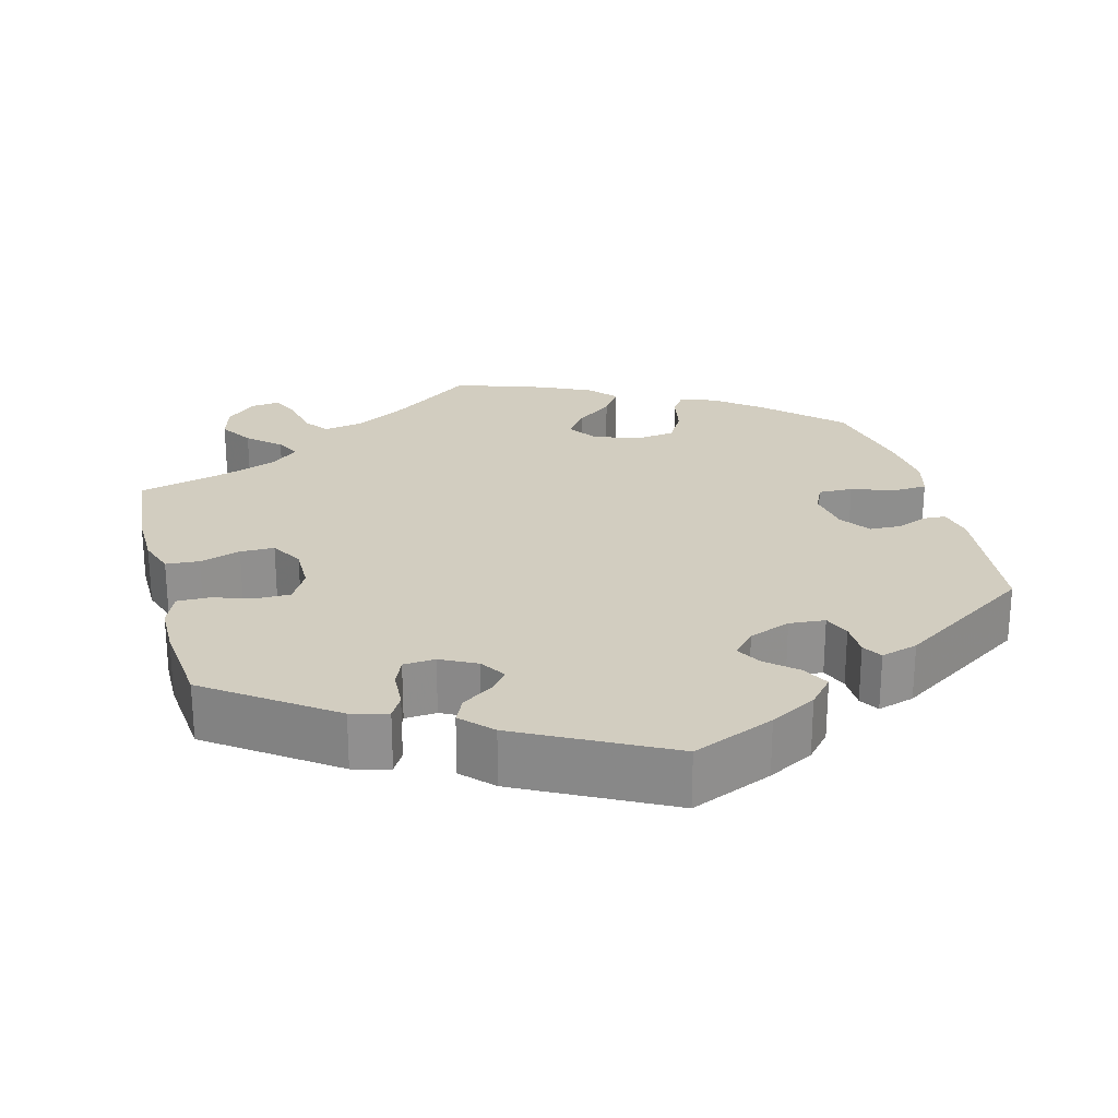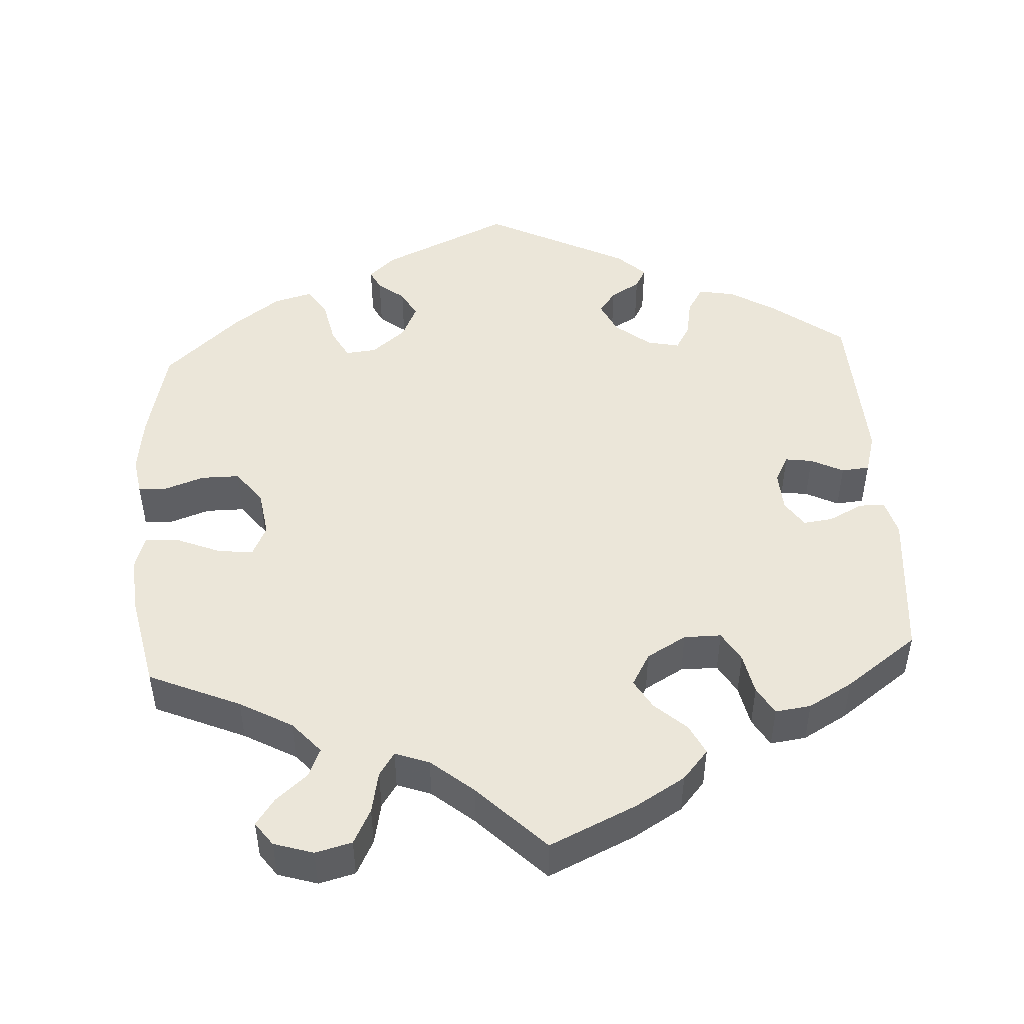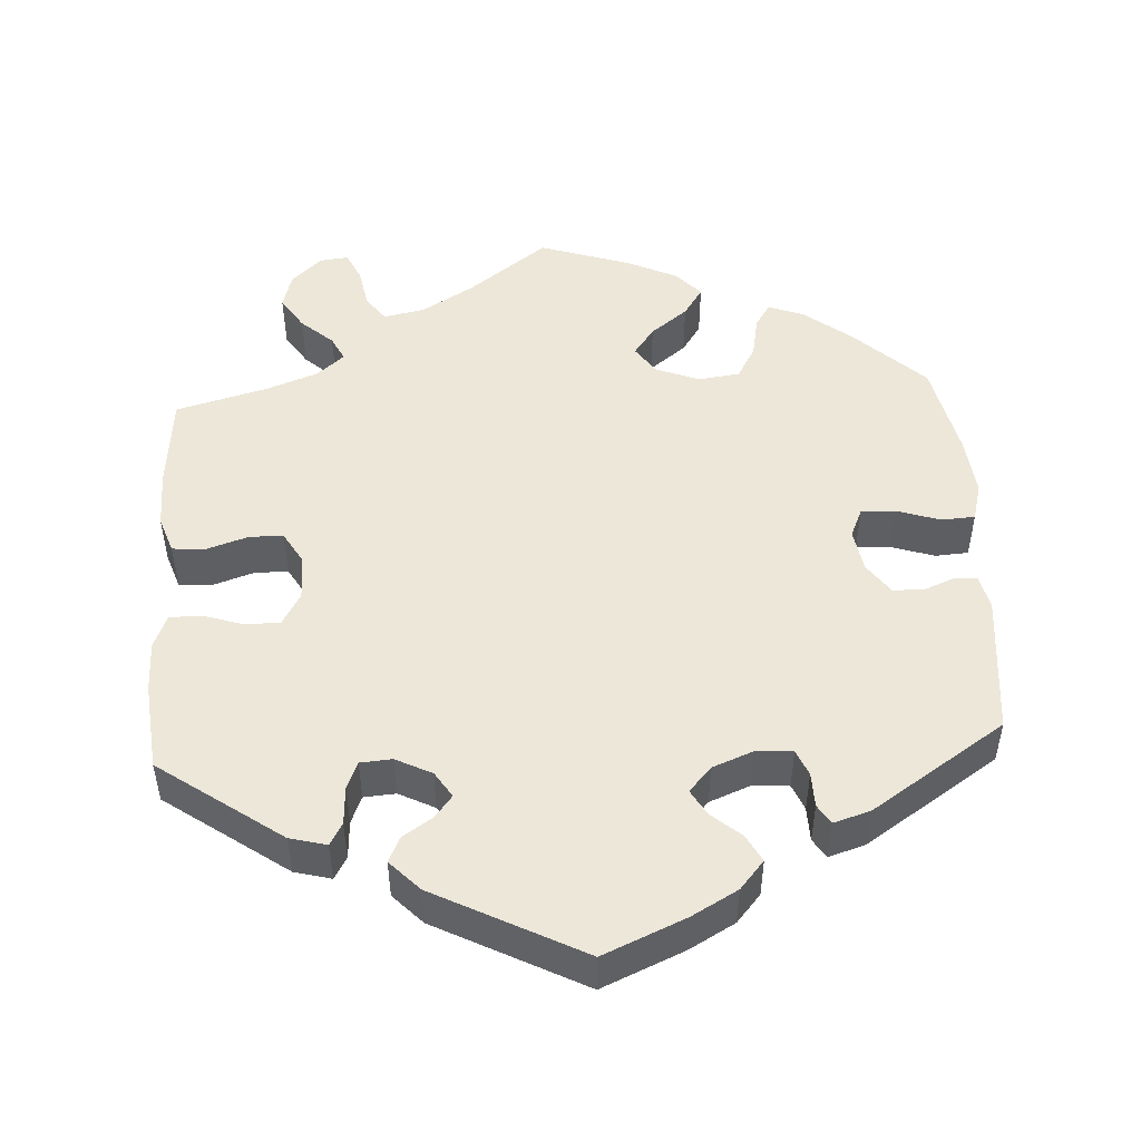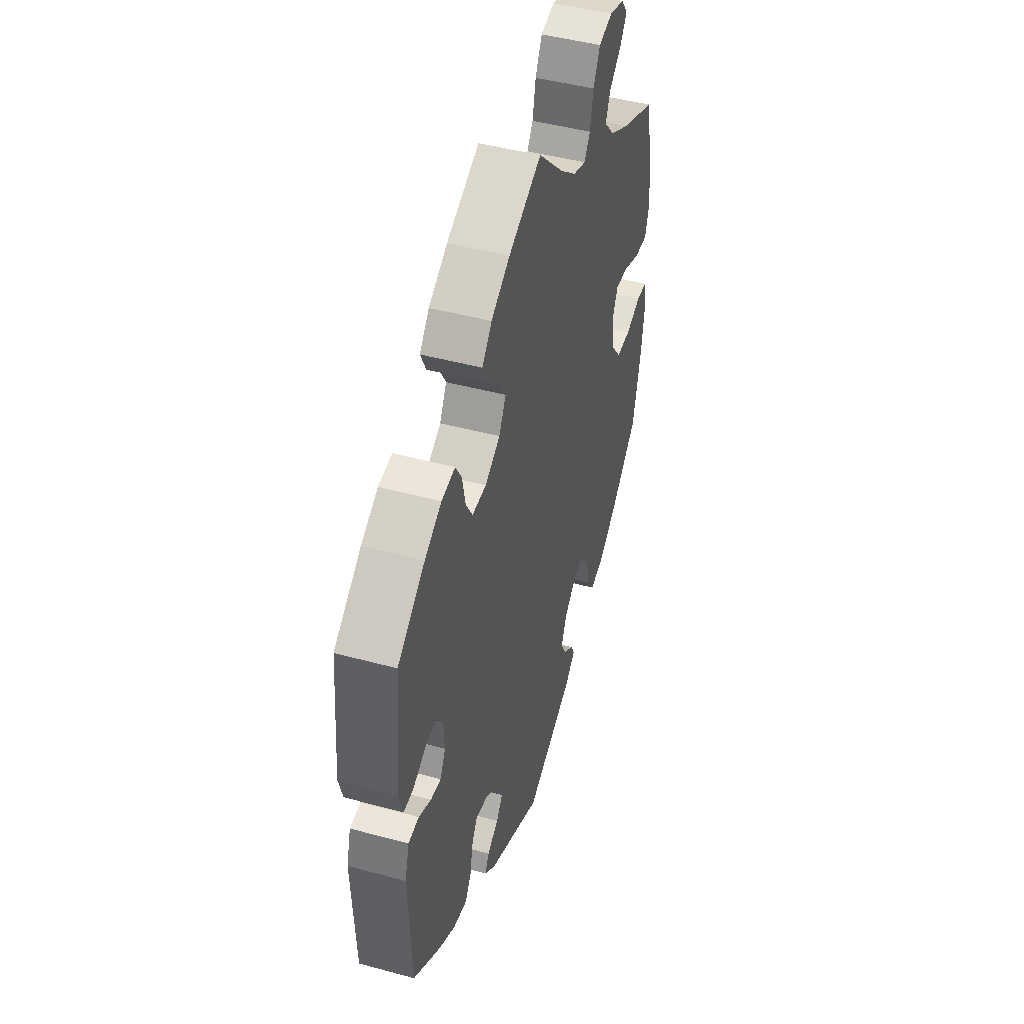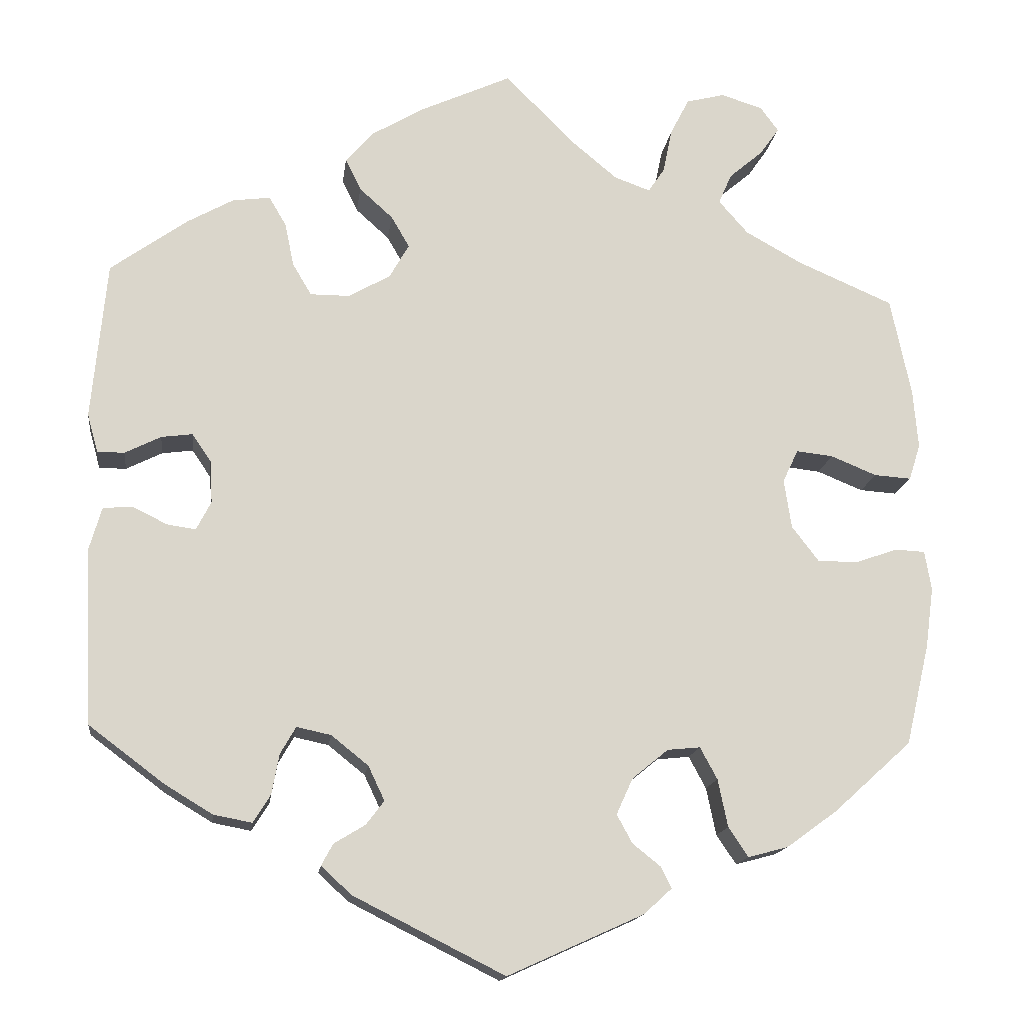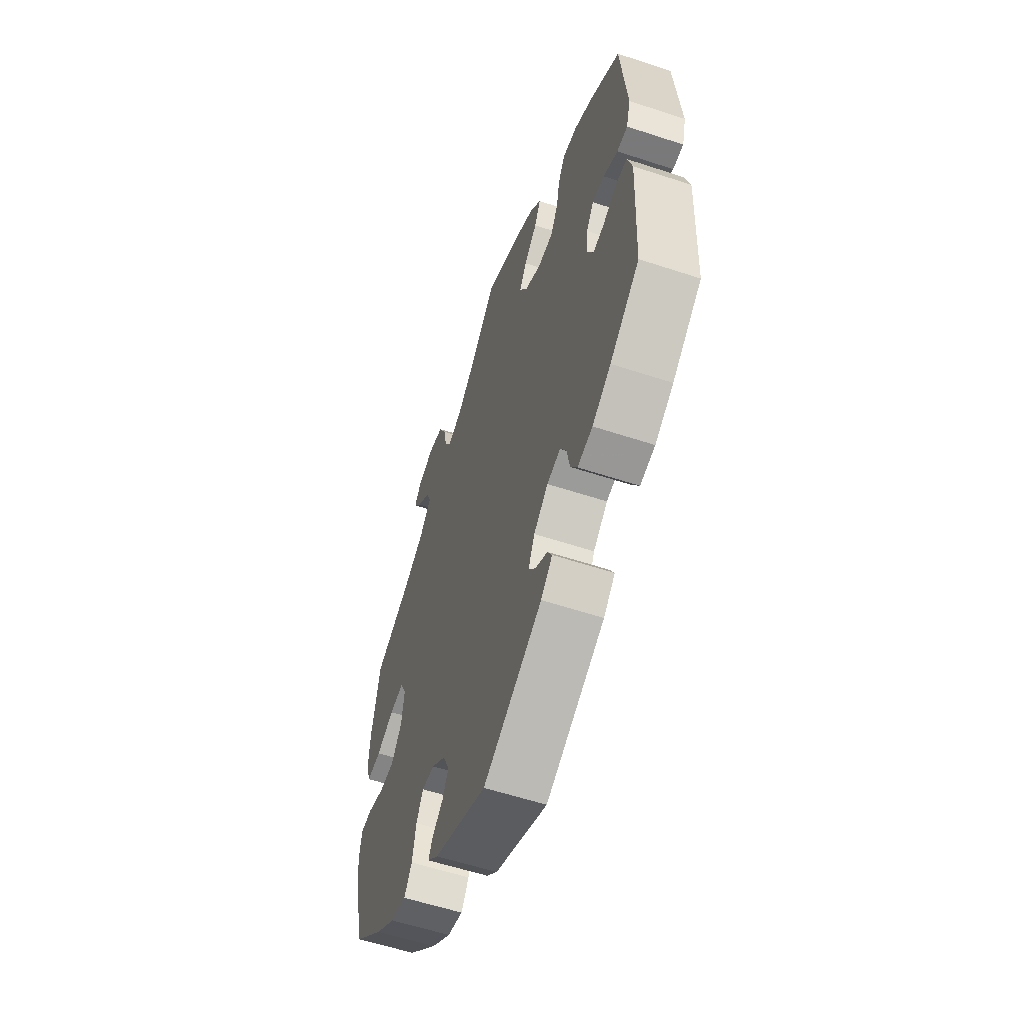
<metadata>
{"format":"obj","ext":"obj","renderer":"f3d","projection":"perspective","resolution":1024,"background":"white","views":[{"elev":24.6,"azim":105.4,"up":"+Y"},{"elev":48.3,"azim":-3.5,"up":"+Y"},{"elev":49.6,"azim":116.6,"up":"+Y"},{"elev":46.3,"azim":107.2,"up":"+Z"},{"elev":-15.4,"azim":172.8,"up":"+Z"},{"elev":-57.8,"azim":71.1,"up":"+Z"}]}
</metadata>
<code>
v -0.383 0.07 0.34
v -0.315 0.07 0.378
v -0.279 0.07 0.419
v -0.295 0.07 0.456
v -0.336 0.07 0.491
v -0.36 0.07 0.525
v -0.338 0.07 0.555
v -0.287 0.07 0.571
v -0.24 0.07 0.559
v -0.217 0.07 0.514
v -0.206 0.07 0.46
v -0.186 0.07 0.43
v -0.142 0.07 0.446
v -0.088 0.07 0.491
v -0.001 0.07 0.578
v 0.111 0.07 0.527
v 0.175 0.07 0.489
v 0.208 0.07 0.451
v 0.189 0.07 0.412
v 0.148 0.07 0.375
v 0.126 0.07 0.337
v 0.15 0.07 0.295
v 0.201 0.07 0.266
v 0.249 0.07 0.266
v 0.272 0.07 0.305
v 0.283 0.07 0.358
v 0.304 0.07 0.394
v 0.35 0.07 0.388
v 0.407 0.07 0.356
v 0.5 0.07 0.289
v 0.518 0.07 0.096
v 0.505 0.07 0.049
v 0.472 0.07 0.049
v 0.428 0.07 0.071
v 0.39 0.07 0.076
v 0.367 0.07 0.042
v 0.364 0.07 -0.01
v 0.382 0.07 -0.045
v 0.417 0.07 -0.04
v 0.459 0.07 -0.019
v 0.495 0.07 -0.022
v 0.51 0.07 -0.074
v 0.5 0.07 -0.289
v 0.408 0.07 -0.358
v 0.35 0.07 -0.393
v 0.303 0.07 -0.402
v 0.282 0.07 -0.368
v 0.273 0.07 -0.319
v 0.254 0.07 -0.286
v 0.212 0.07 -0.295
v 0.167 0.07 -0.331
v 0.147 0.07 -0.373
v 0.169 0.07 -0.402
v 0.207 0.07 -0.425
v 0.221 0.07 -0.451
v 0.185 0.07 -0.485
v 0 0.07 -0.578
v -0.166 0.07 -0.503
v -0.2 0.07 -0.472
v -0.187 0.07 -0.446
v -0.153 0.07 -0.419
v -0.134 0.07 -0.384
v -0.154 0.07 -0.34
v -0.198 0.07 -0.304
v -0.238 0.07 -0.3
v -0.259 0.07 -0.339
v -0.271 0.07 -0.397
v -0.295 0.07 -0.433
v -0.344 0.07 -0.42
v -0.406 0.07 -0.375
v -0.501 0.07 -0.289
v -0.53 0.07 -0.166
v -0.54 0.07 -0.092
v -0.532 0.07 -0.044
v -0.496 0.07 -0.042
v -0.444 0.07 -0.06
v -0.395 0.07 -0.06
v -0.362 0.07 -0.017
v -0.353 0.07 0.043
v -0.372 0.07 0.083
v -0.417 0.07 0.078
v -0.473 0.07 0.055
v -0.518 0.07 0.052
v -0.532 0.07 0.096
v -0.526 0.07 0.168
v -0.501 0.07 0.289
v -0.383 0 0.34
v -0.315 0 0.378
v -0.279 0 0.419
v -0.295 0 0.456
v -0.336 0 0.491
v -0.36 0 0.525
v -0.338 0 0.555
v -0.287 0 0.571
v -0.24 0 0.559
v -0.217 0 0.514
v -0.206 0 0.46
v -0.186 0 0.43
v -0.142 0 0.446
v -0.088 0 0.491
v -0.001 0 0.578
v 0.111 0 0.527
v 0.175 0 0.489
v 0.208 0 0.451
v 0.189 0 0.412
v 0.148 0 0.375
v 0.126 0 0.337
v 0.15 0 0.295
v 0.201 0 0.266
v 0.249 0 0.266
v 0.272 0 0.305
v 0.283 0 0.358
v 0.304 0 0.394
v 0.35 0 0.388
v 0.407 0 0.356
v 0.5 0 0.289
v 0.518 0 0.096
v 0.505 0 0.049
v 0.472 0 0.049
v 0.428 0 0.071
v 0.39 0 0.076
v 0.367 0 0.042
v 0.364 0 -0.01
v 0.382 0 -0.045
v 0.417 0 -0.04
v 0.459 0 -0.019
v 0.495 0 -0.022
v 0.51 0 -0.074
v 0.5 0 -0.289
v 0.408 0 -0.358
v 0.35 0 -0.393
v 0.303 0 -0.402
v 0.282 0 -0.368
v 0.273 0 -0.319
v 0.254 0 -0.286
v 0.212 0 -0.295
v 0.167 0 -0.331
v 0.147 0 -0.373
v 0.169 0 -0.402
v 0.207 0 -0.425
v 0.221 0 -0.451
v 0.185 0 -0.485
v 0 0 -0.578
v -0.166 0 -0.503
v -0.2 0 -0.472
v -0.187 0 -0.446
v -0.153 0 -0.419
v -0.134 0 -0.384
v -0.154 0 -0.34
v -0.198 0 -0.304
v -0.238 0 -0.3
v -0.259 0 -0.339
v -0.271 0 -0.397
v -0.295 0 -0.433
v -0.344 0 -0.42
v -0.406 0 -0.375
v -0.501 0 -0.289
v -0.53 0 -0.166
v -0.54 0 -0.092
v -0.532 0 -0.044
v -0.496 0 -0.042
v -0.444 0 -0.06
v -0.395 0 -0.06
v -0.362 0 -0.017
v -0.353 0 0.043
v -0.372 0 0.083
v -0.417 0 0.078
v -0.473 0 0.055
v -0.518 0 0.052
v -0.532 0 0.096
v -0.526 0 0.168
v -0.501 0 0.289
f 85 86 1
f 84 85 1 2
f 81 82 83 84
f 80 81 84 2
f 79 80 2 3
f 78 79 3
f 73 74 75 76
f 73 76 77
f 72 73 77
f 71 72 77
f 70 71 77 78
f 66 67 68 69
f 65 66 69 70
f 58 59 60 61
f 58 61 62
f 57 58 62
f 56 57 62 63
f 53 54 55 56
f 52 53 56 63
f 45 46 47 48
f 45 48 49
f 44 45 49
f 43 44 49
f 42 43 49
f 39 40 41 42
f 38 39 42 49
f 37 38 49 50
f 31 32 33 34
f 31 34 35
f 30 31 35
f 29 30 35 36
f 25 26 27 28
f 24 25 28 29
f 17 18 19 20
f 17 20 21
f 14 15 16 17
f 13 14 17 21
f 12 13 21 22
f 8 9 10 11
f 8 11 12
f 7 8 12
f 4 5 6 7
f 4 7 12
f 3 4 12 22
f 65 70 78 3
f 64 65 3 22
f 51 52 63 64
f 51 64 22 23
f 36 37 50 51
f 24 29 36 51
f 23 24 51
f 87 172 171
f 88 87 171 170
f 170 169 168 167
f 88 170 167 166
f 89 88 166 165
f 89 165 164
f 162 161 160 159
f 163 162 159
f 163 159 158
f 163 158 157
f 164 163 157 156
f 155 154 153 152
f 156 155 152 151
f 147 146 145 144
f 148 147 144
f 148 144 143
f 149 148 143 142
f 142 141 140 139
f 149 142 139 138
f 134 133 132 131
f 135 134 131
f 135 131 130
f 135 130 129
f 135 129 128
f 128 127 126 125
f 135 128 125 124
f 136 135 124 123
f 120 119 118 117
f 121 120 117
f 121 117 116
f 122 121 116 115
f 114 113 112 111
f 115 114 111 110
f 106 105 104 103
f 107 106 103
f 103 102 101 100
f 107 103 100 99
f 108 107 99 98
f 97 96 95 94
f 98 97 94
f 98 94 93
f 93 92 91 90
f 98 93 90
f 108 98 90 89
f 89 164 156 151
f 108 89 151 150
f 150 149 138 137
f 109 108 150 137
f 137 136 123 122
f 137 122 115 110
f 137 110 109
f 1 87 88 2
f 2 88 89 3
f 3 89 90 4
f 4 90 91 5
f 5 91 92 6
f 6 92 93 7
f 7 93 94 8
f 8 94 95 9
f 9 95 96 10
f 10 96 97 11
f 11 97 98 12
f 12 98 99 13
f 13 99 100 14
f 14 100 101 15
f 15 101 102 16
f 16 102 103 17
f 17 103 104 18
f 18 104 105 19
f 19 105 106 20
f 20 106 107 21
f 21 107 108 22
f 22 108 109 23
f 23 109 110 24
f 24 110 111 25
f 25 111 112 26
f 26 112 113 27
f 27 113 114 28
f 28 114 115 29
f 29 115 116 30
f 30 116 117 31
f 31 117 118 32
f 32 118 119 33
f 33 119 120 34
f 34 120 121 35
f 35 121 122 36
f 36 122 123 37
f 37 123 124 38
f 38 124 125 39
f 39 125 126 40
f 40 126 127 41
f 41 127 128 42
f 42 128 129 43
f 43 129 130 44
f 44 130 131 45
f 45 131 132 46
f 46 132 133 47
f 47 133 134 48
f 48 134 135 49
f 49 135 136 50
f 50 136 137 51
f 51 137 138 52
f 52 138 139 53
f 53 139 140 54
f 54 140 141 55
f 55 141 142 56
f 56 142 143 57
f 57 143 144 58
f 58 144 145 59
f 59 145 146 60
f 60 146 147 61
f 61 147 148 62
f 62 148 149 63
f 63 149 150 64
f 64 150 151 65
f 65 151 152 66
f 66 152 153 67
f 67 153 154 68
f 68 154 155 69
f 69 155 156 70
f 70 156 157 71
f 71 157 158 72
f 72 158 159 73
f 73 159 160 74
f 74 160 161 75
f 75 161 162 76
f 76 162 163 77
f 77 163 164 78
f 78 164 165 79
f 79 165 166 80
f 80 166 167 81
f 81 167 168 82
f 82 168 169 83
f 83 169 170 84
f 84 170 171 85
f 85 171 172 86
f 86 172 87 1

</code>
